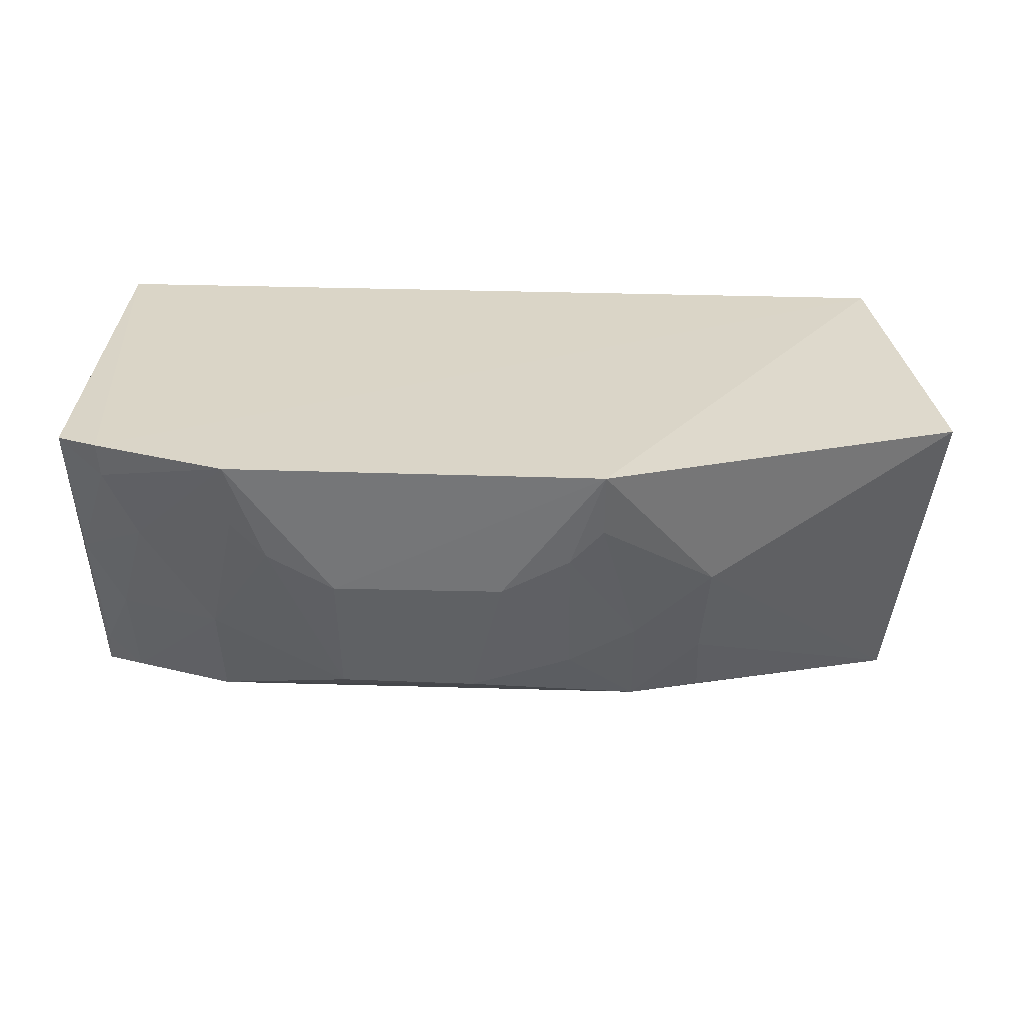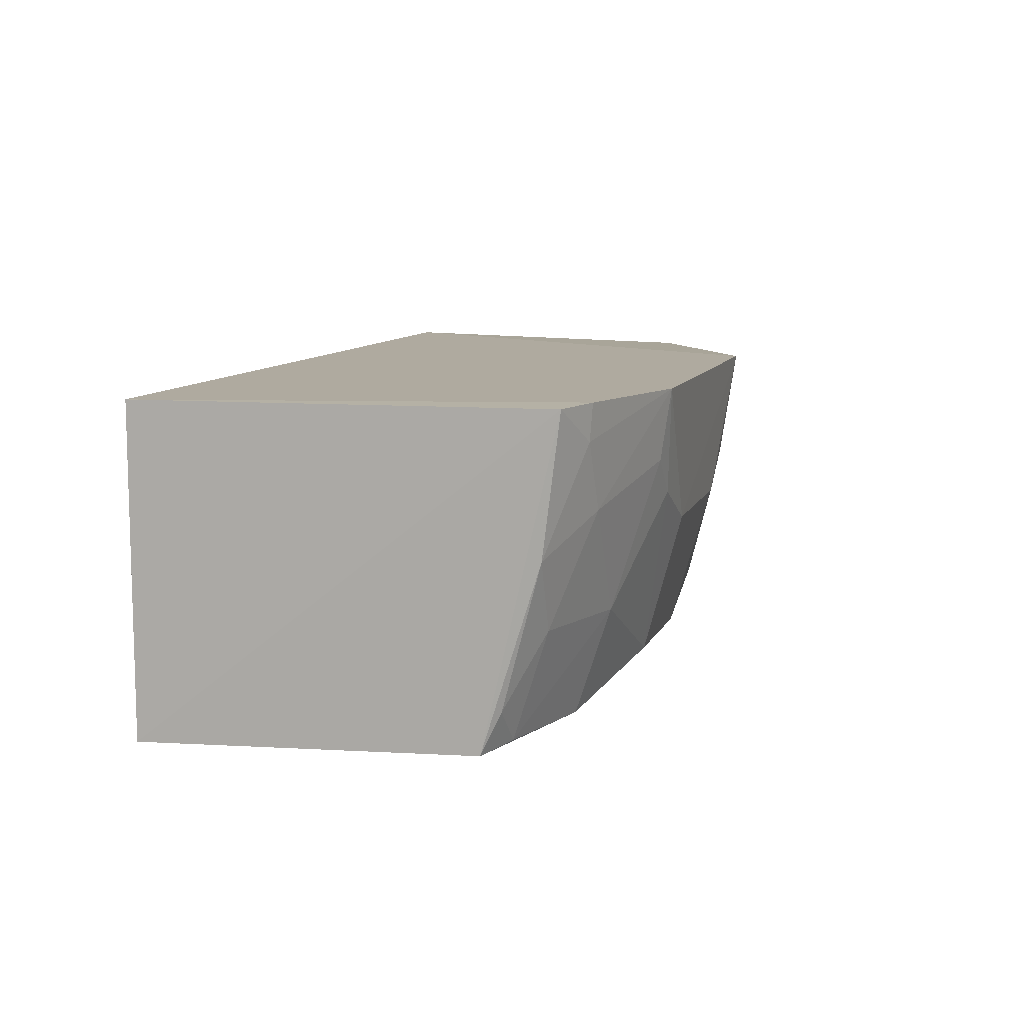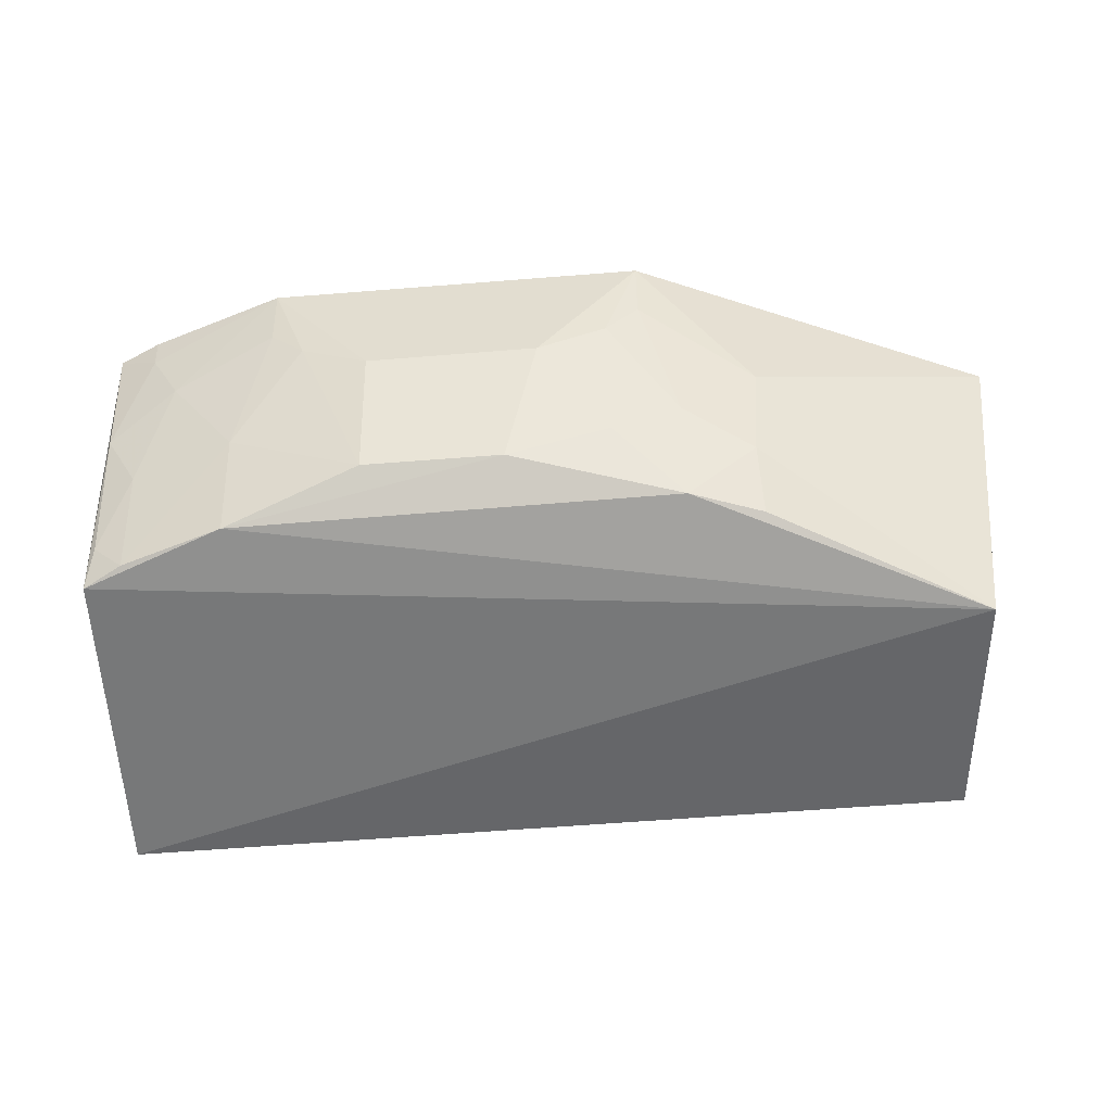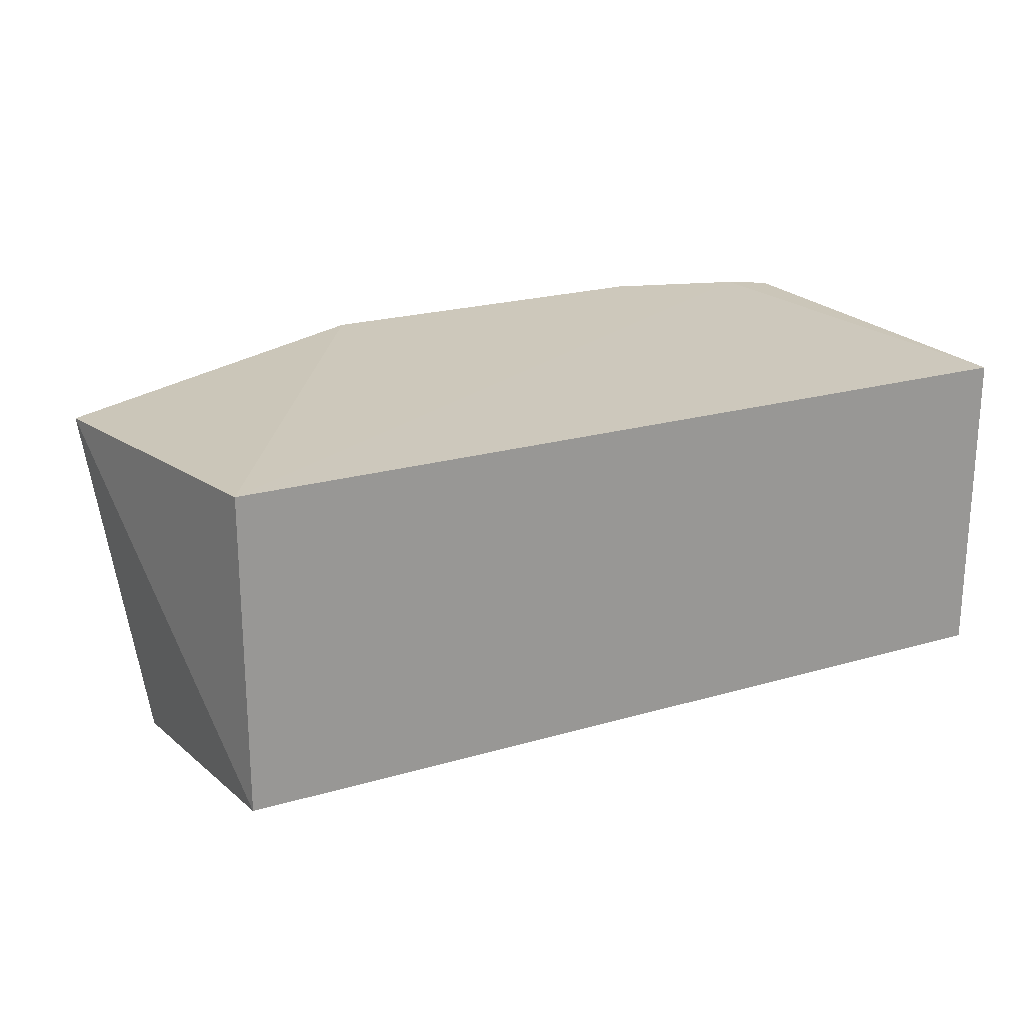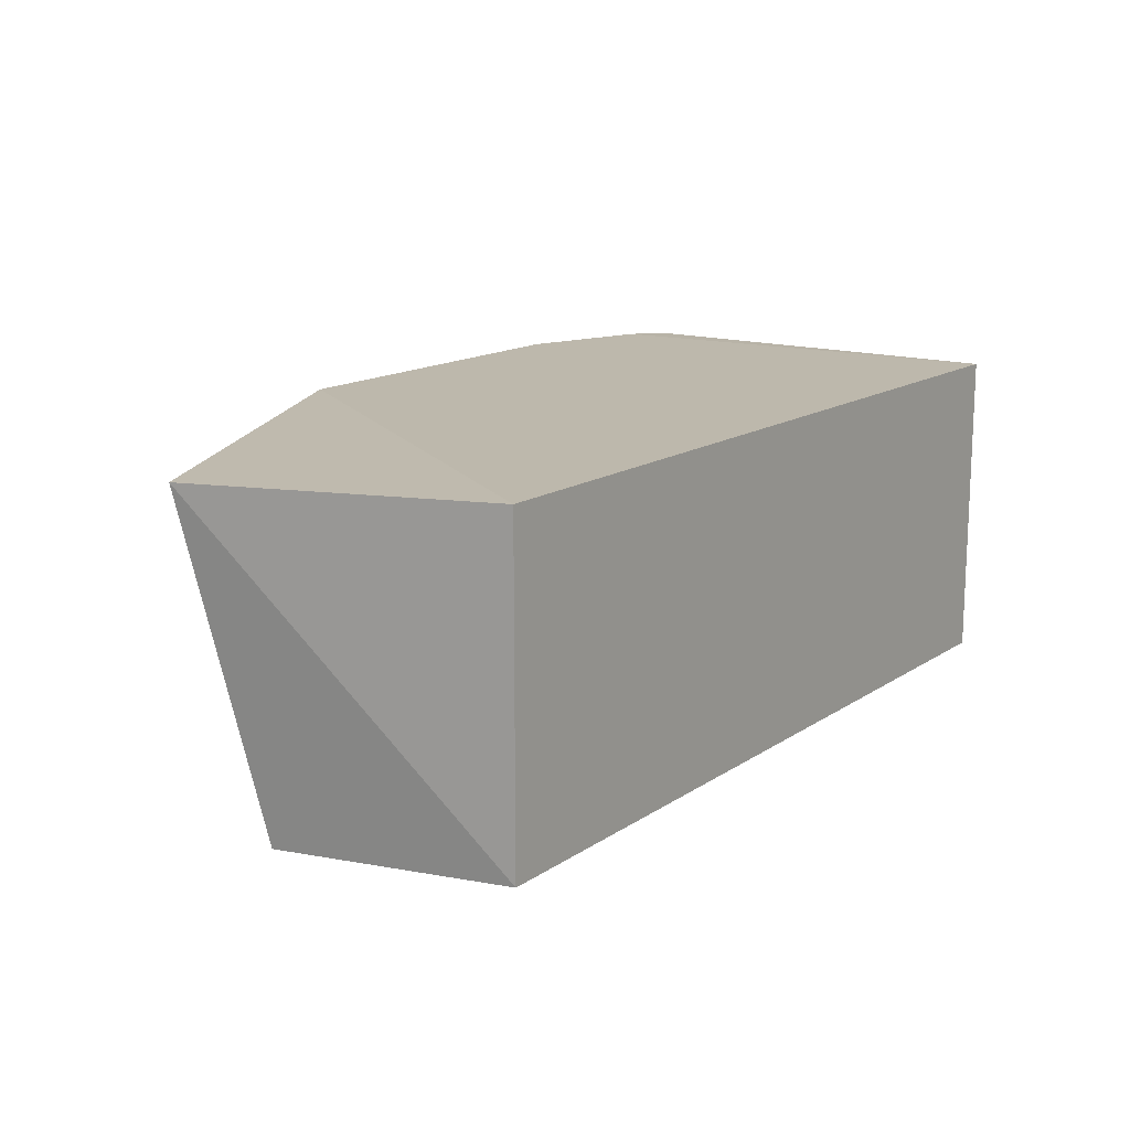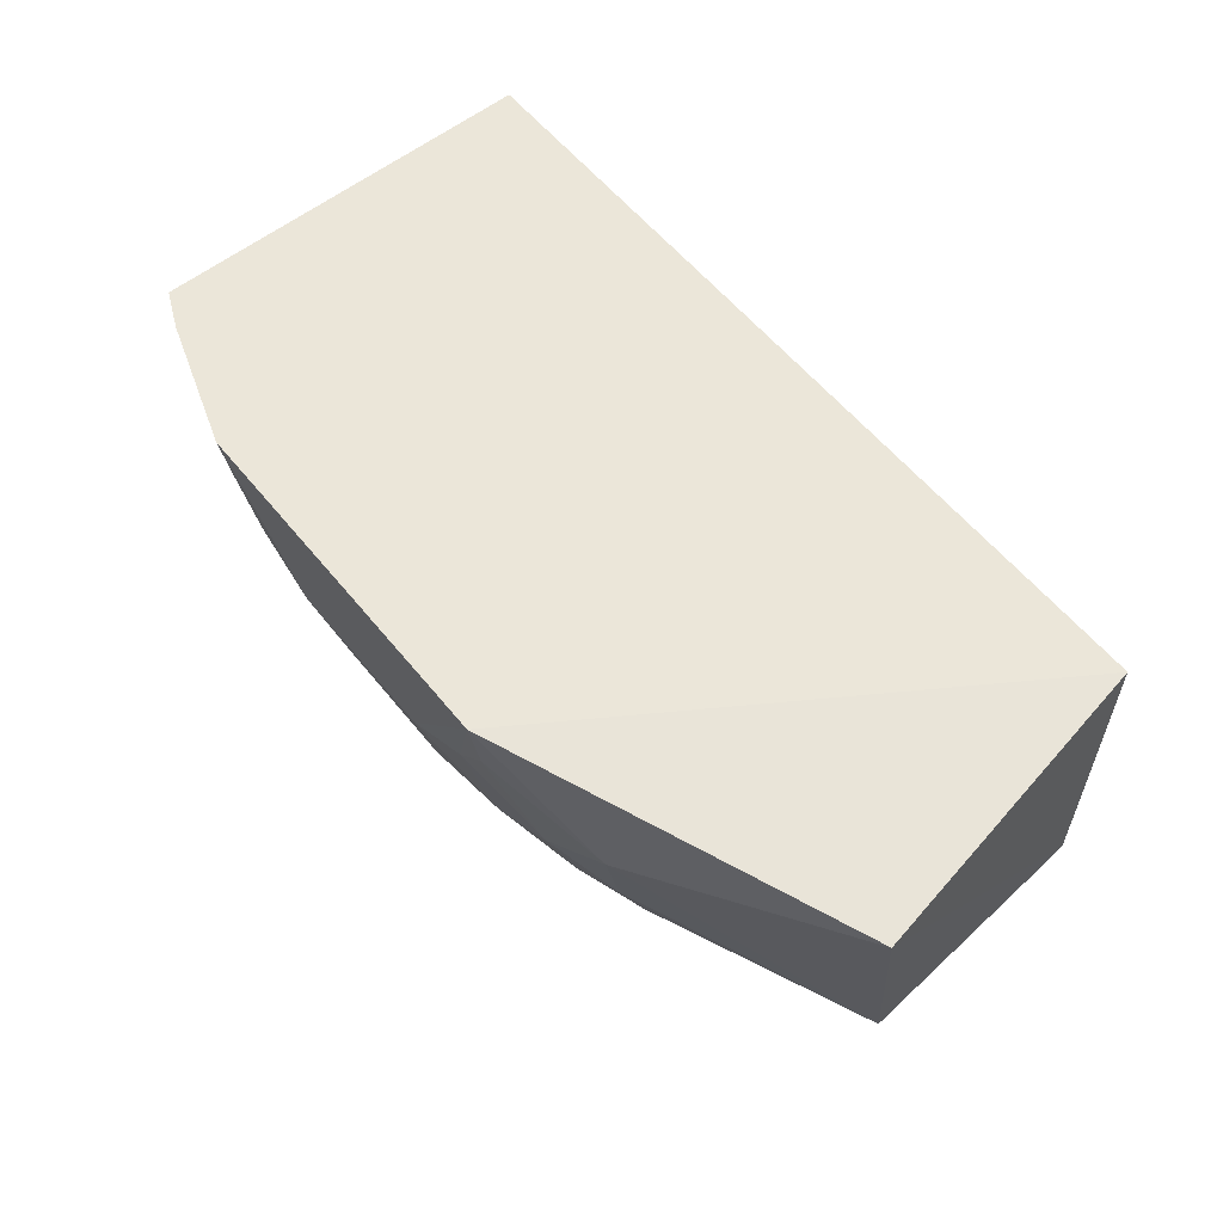
<metadata>
{"format":"obj","ext":"obj","renderer":"f3d","projection":"perspective","resolution":1024,"background":"white","views":[{"elev":29.6,"azim":-177.1,"up":"+Z"},{"elev":9.7,"azim":106.0,"up":"+Z"},{"elev":-56.0,"azim":-175.0,"up":"+Z"},{"elev":21.5,"azim":-27.3,"up":"+Z"},{"elev":14.5,"azim":-54.7,"up":"+Z"},{"elev":57.3,"azim":-128.4,"up":"+Z"}]}
</metadata>
<code>
v 0.1406 0.1922 -0.09848
v 0.1406 0.1922 -0.2348
v 0.1361 0.364 -0.09738
v -0.09744 0.3897 -0.09689
v -0.223 0.1922 -0.2348
v 0.07512 0.3549 -0.2277
v 0.1186 0.3717 -0.09656
v -0.223 0.1922 -0.09848
v 0.135 0.3327 -0.2306
v -0.2317 0.2991 -0.2429
v 0.01783 0.3865 -0.1554
v 0.06139 0.39 -0.0965
v 0.1331 0.3561 -0.1548
v -0.2482 0.327 -0.1035
v -0.1118 0.3548 -0.2268
v 0.07472 0.3691 -0.1843
v 0.1178 0.3703 -0.1114
v -0.05411 0.3862 -0.1549
v -0.1446 0.3658 -0.1574
v -0.04011 0.3709 -0.2137
v 0.01815 0.3709 -0.2133
v 0.04628 0.3858 -0.1404
v 0.1181 0.3549 -0.1843
v 0.1041 0.3706 -0.1393
v -0.1119 0.3692 -0.1842
v -0.1411 0.3564 -0.1986
v 0.132 0.3403 -0.2136
v 0.1185 0.341 -0.2282
v 0.06095 0.3857 -0.1253
v -0.08323 0.371 -0.199
v -0.09712 0.3852 -0.1251
v -0.142 0.3443 -0.2282
v -0.08303 0.3852 -0.1401
f 1 2 3
f 5 2 1
f 7 1 3
f 8 5 1
f 8 1 7
f 9 3 2
f 10 6 9
f 10 9 2
f 10 2 5
f 12 8 7
f 12 4 8
f 12 11 4
f 13 3 9
f 14 8 4
f 14 10 5
f 14 5 8
f 15 6 10
f 17 7 3
f 17 3 13
f 17 12 7
f 18 4 11
f 19 14 4
f 19 10 14
f 20 6 15
f 20 18 11
f 21 16 6
f 21 20 11
f 21 6 20
f 22 11 12
f 22 21 11
f 22 16 21
f 24 12 17
f 24 23 16
f 24 17 13
f 24 13 23
f 26 10 19
f 26 25 15
f 26 19 25
f 27 23 13
f 27 13 9
f 28 6 16
f 28 16 23
f 28 23 27
f 28 27 9
f 28 9 6
f 29 22 12
f 29 12 24
f 29 24 16
f 29 16 22
f 30 20 15
f 30 15 25
f 30 18 20
f 31 25 19
f 31 19 4
f 32 26 15
f 32 15 10
f 32 10 26
f 33 30 25
f 33 18 30
f 33 25 31
f 33 31 4
f 33 4 18

</code>
